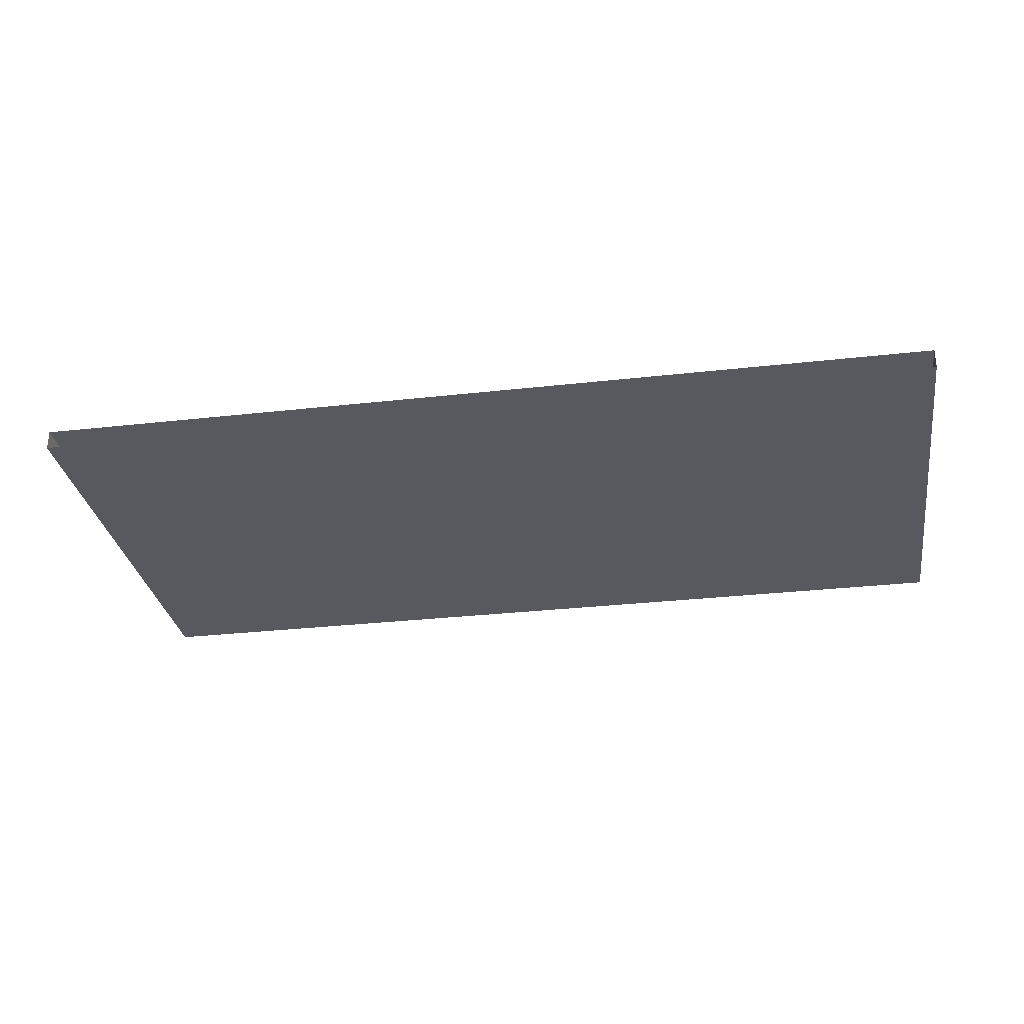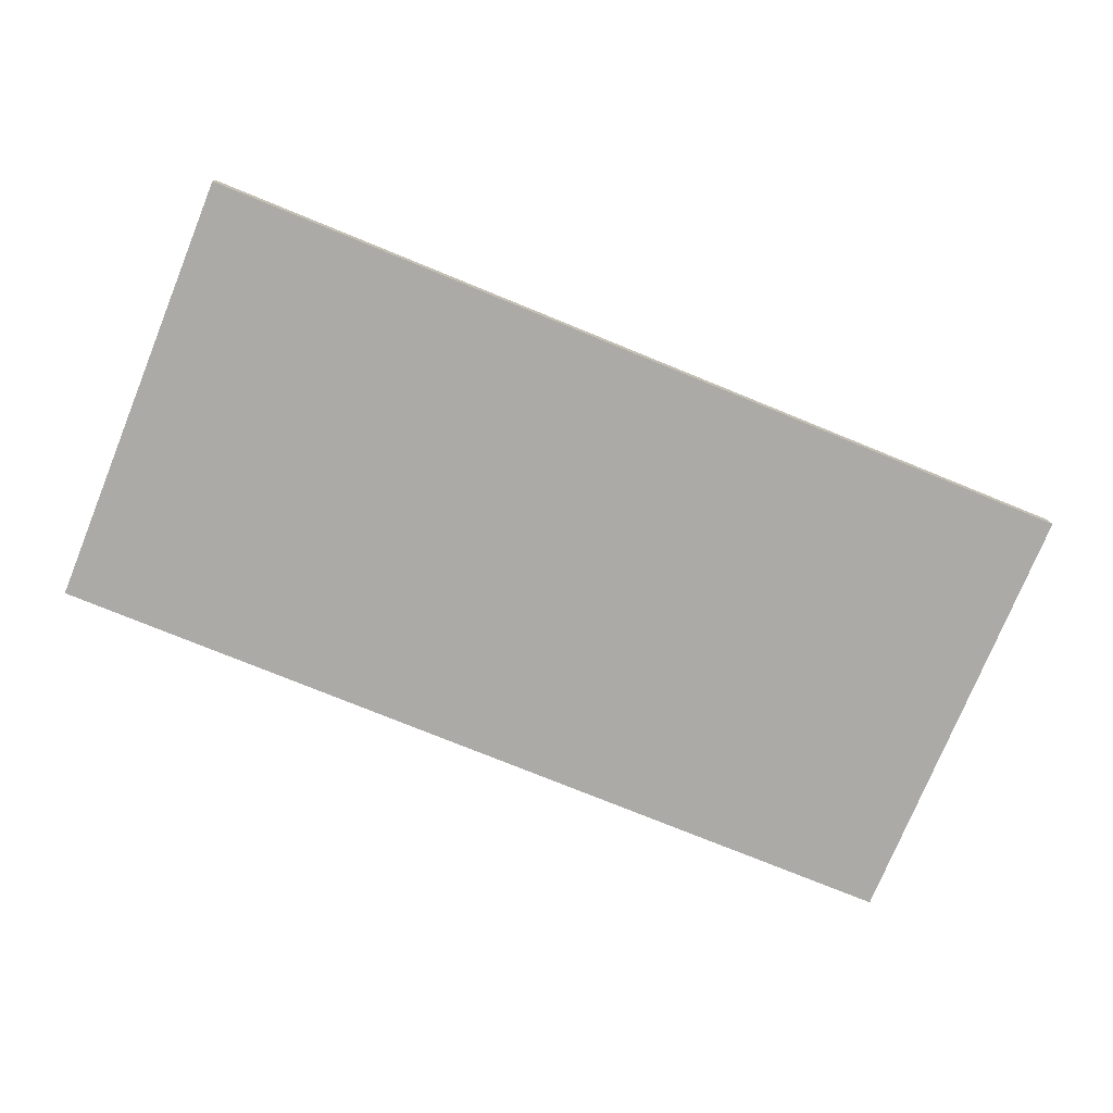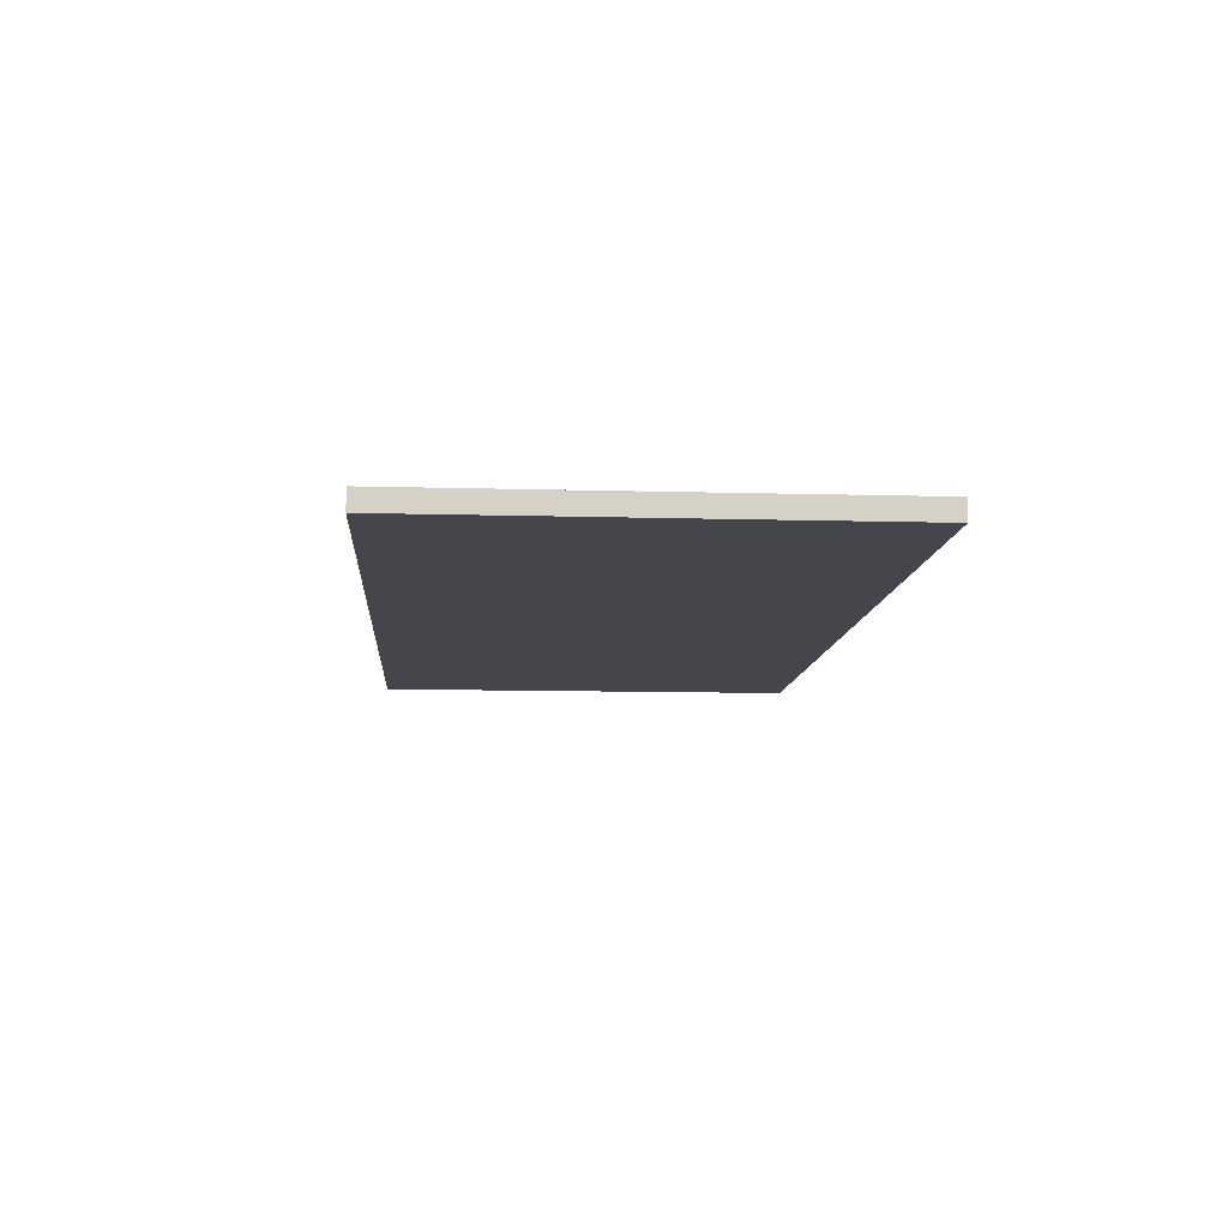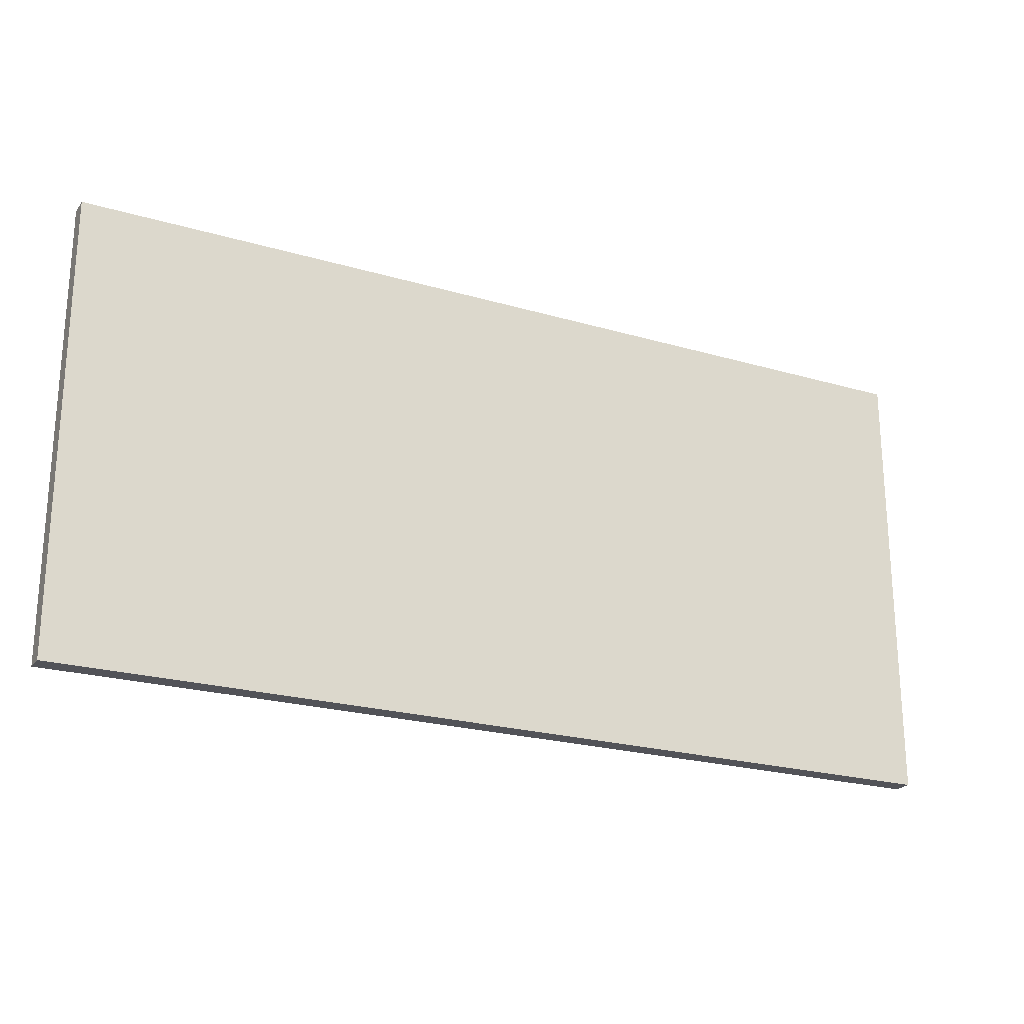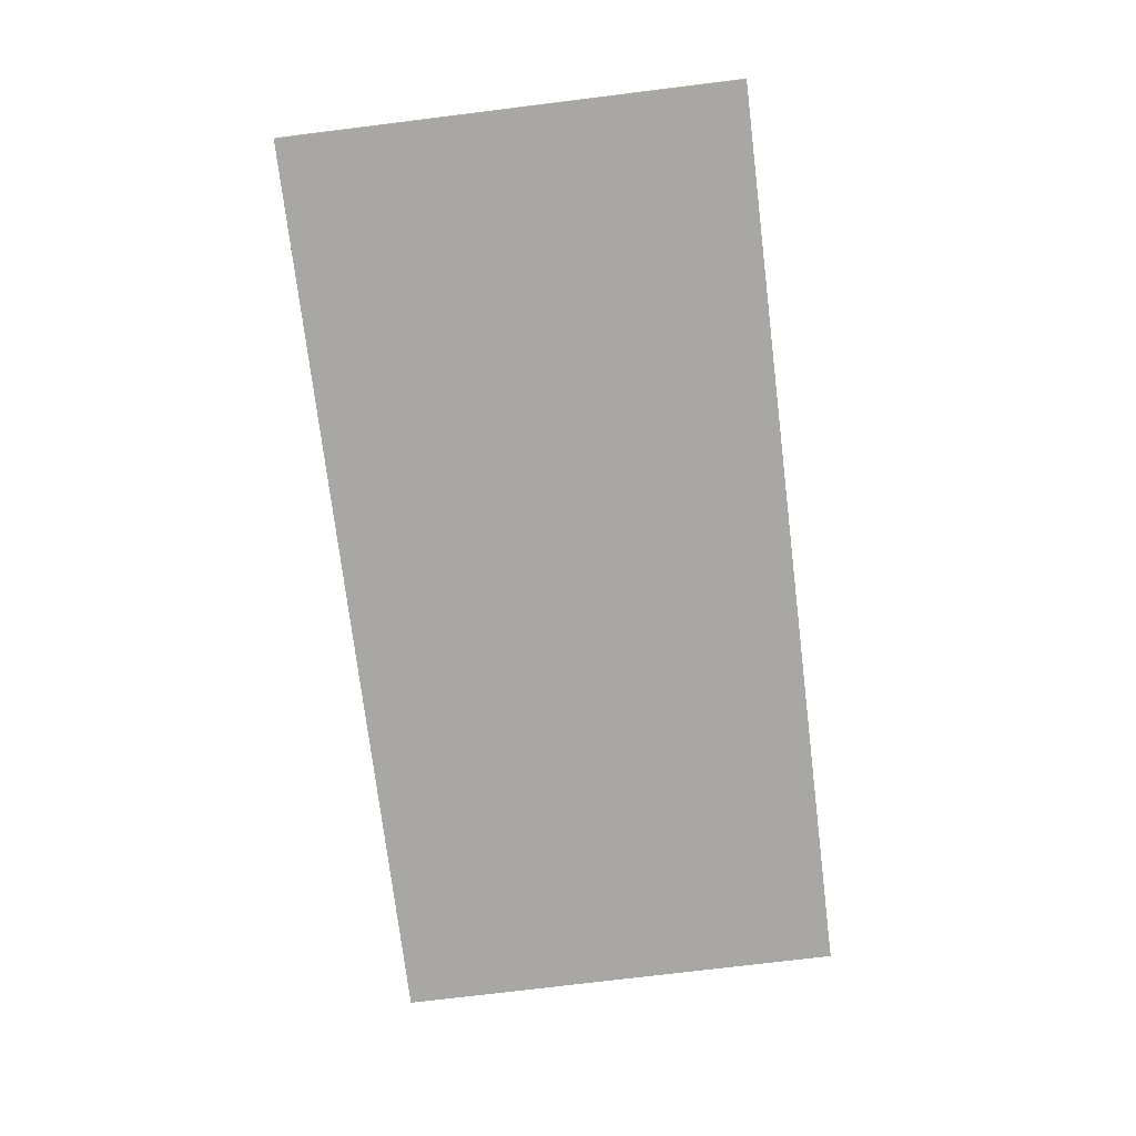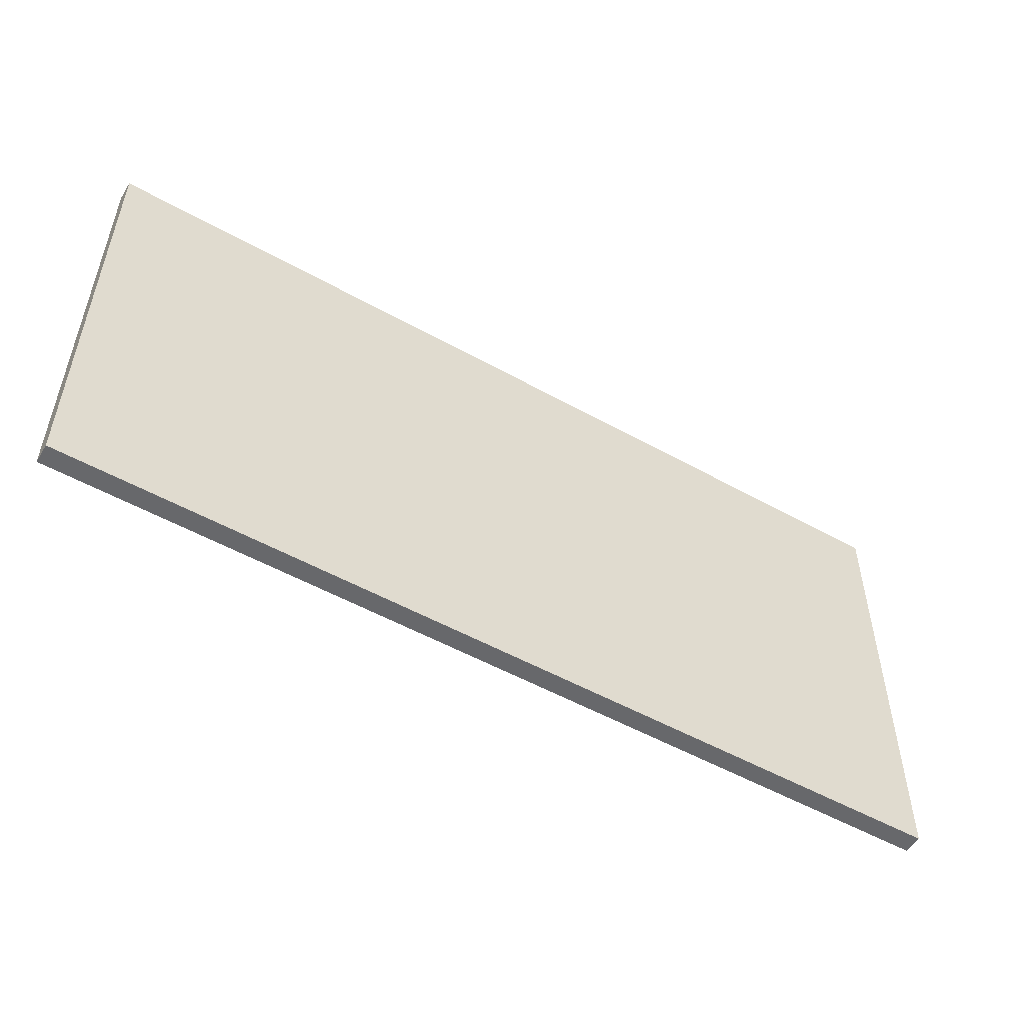
<metadata>
{"format":"obj","ext":"obj","renderer":"f3d","projection":"perspective","resolution":1024,"background":"white","views":[{"elev":-30.4,"azim":9.3,"up":"+Y"},{"elev":-76.0,"azim":157.8,"up":"+Y"},{"elev":-10.0,"azim":85.8,"up":"+Y"},{"elev":-22.7,"azim":153.3,"up":"+Z"},{"elev":-74.8,"azim":-83.0,"up":"+Y"},{"elev":-52.3,"azim":148.9,"up":"+Z"}]}
</metadata>
<code>
o mesh6/mesh6-geometry#mesh6-geometry
v -0.4339 -0.8432 -0.2336
v -0.4339 -0.8624 0.2084
v -0.4339 -0.8432 0.2084
v -0.4339 -0.8624 -0.2336
v 0.4599 -0.8432 0.2084
v 0.4599 -0.8624 -0.2336
v 0.4599 -0.8432 -0.2336
v 0.4599 -0.8624 0.2084
f 1 2 3
f 2 1 4
f 3 2 1
f 4 1 2
f 5 1 3
f 3 1 5
f 1 6 4
f 4 6 1
f 6 2 4
f 4 2 6
f 1 5 7
f 7 5 1
f 6 1 7
f 7 1 6
f 2 6 8
f 8 6 2
f 5 6 7
f 7 6 5
f 6 5 8
f 8 5 6

</code>
